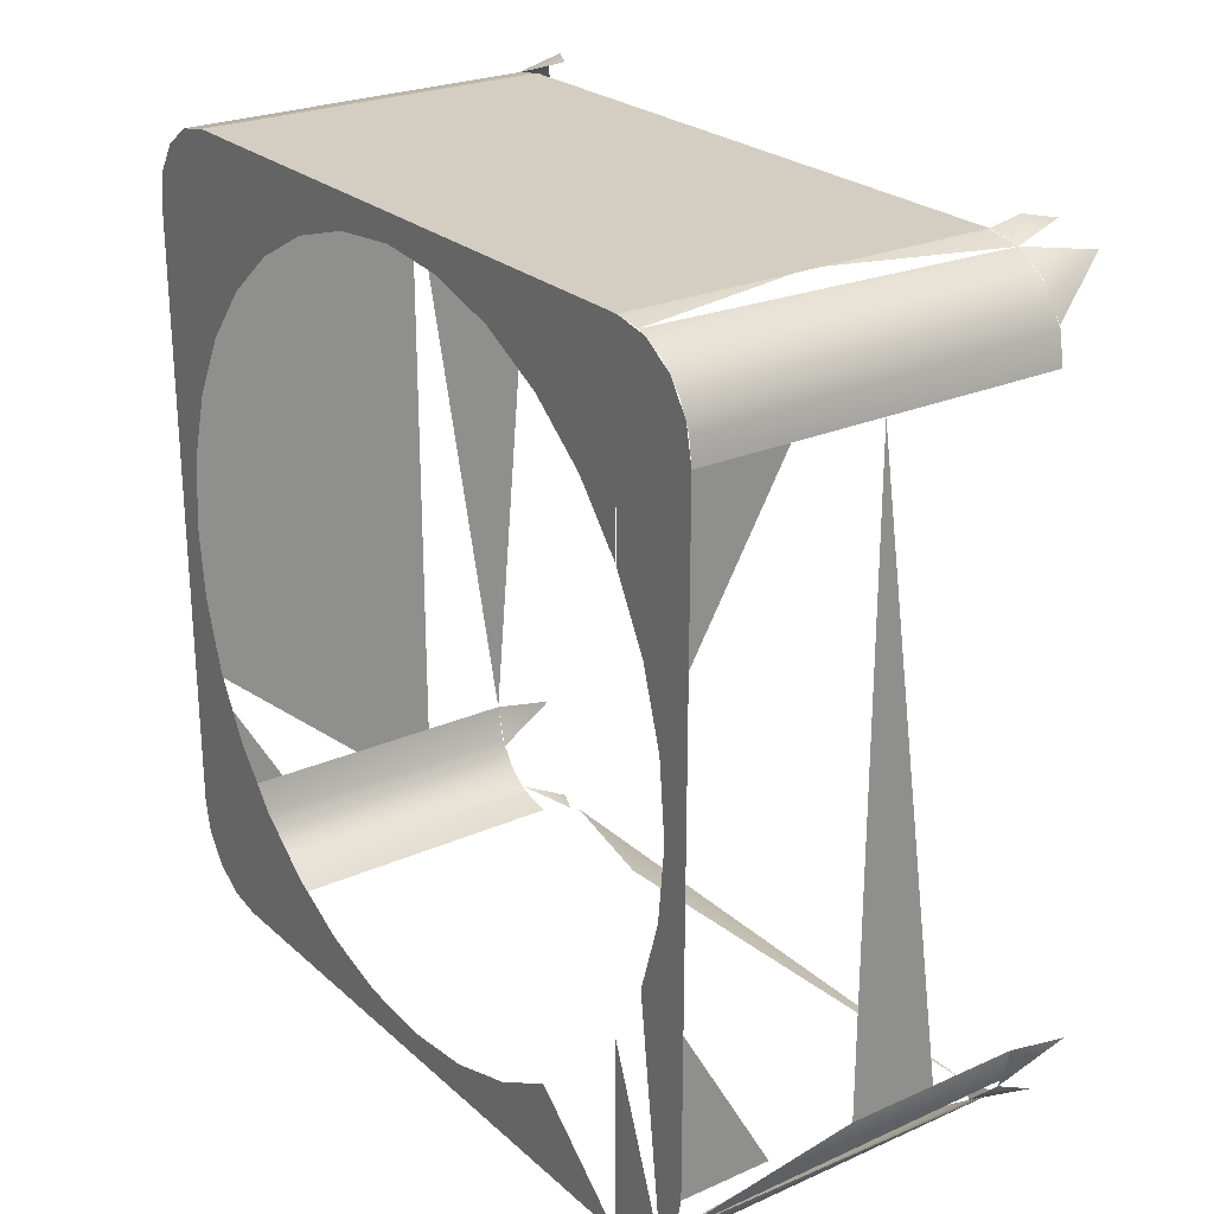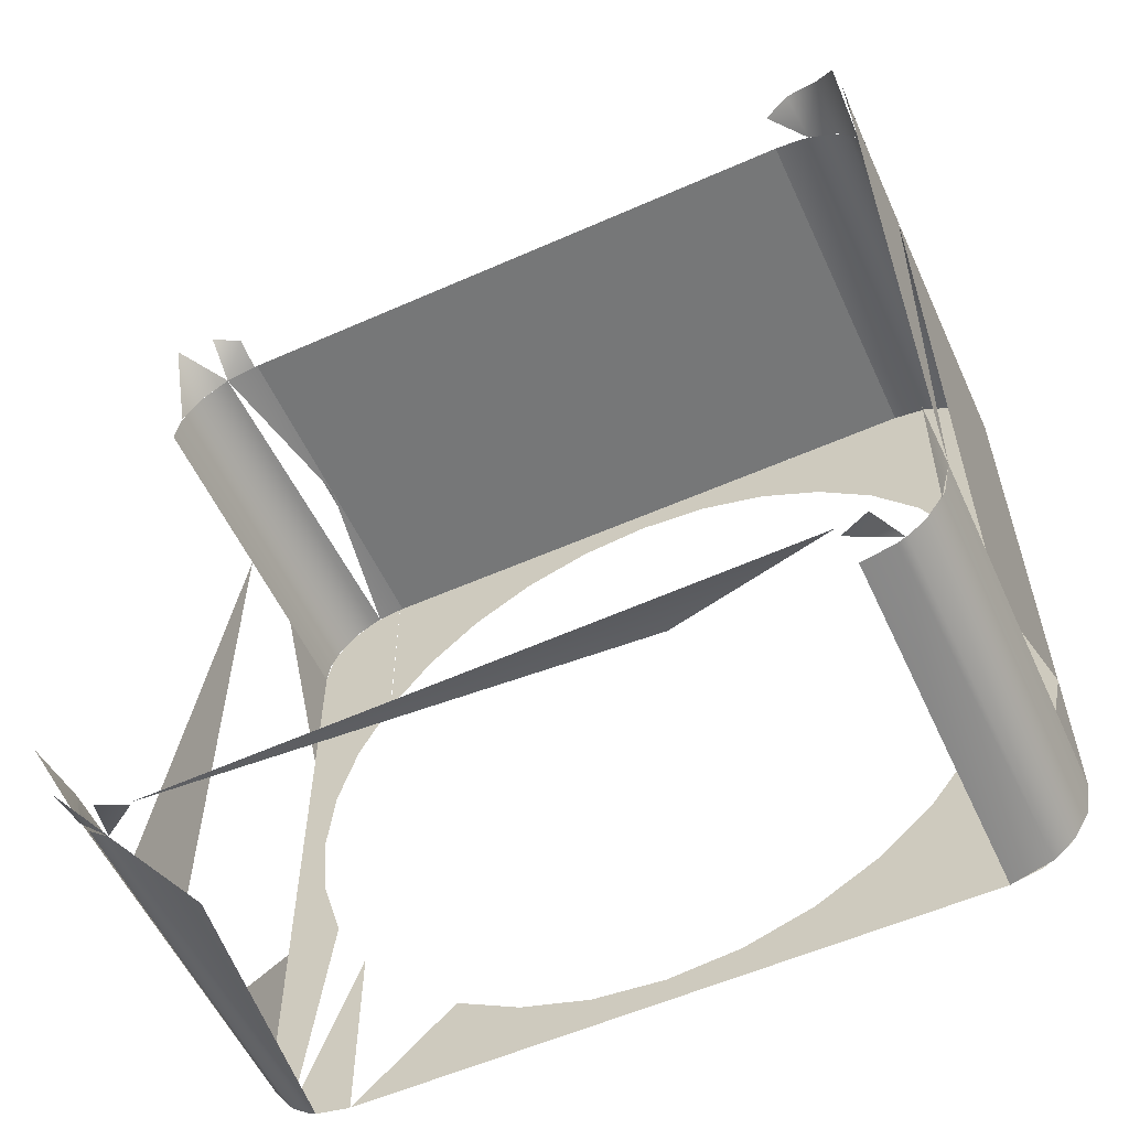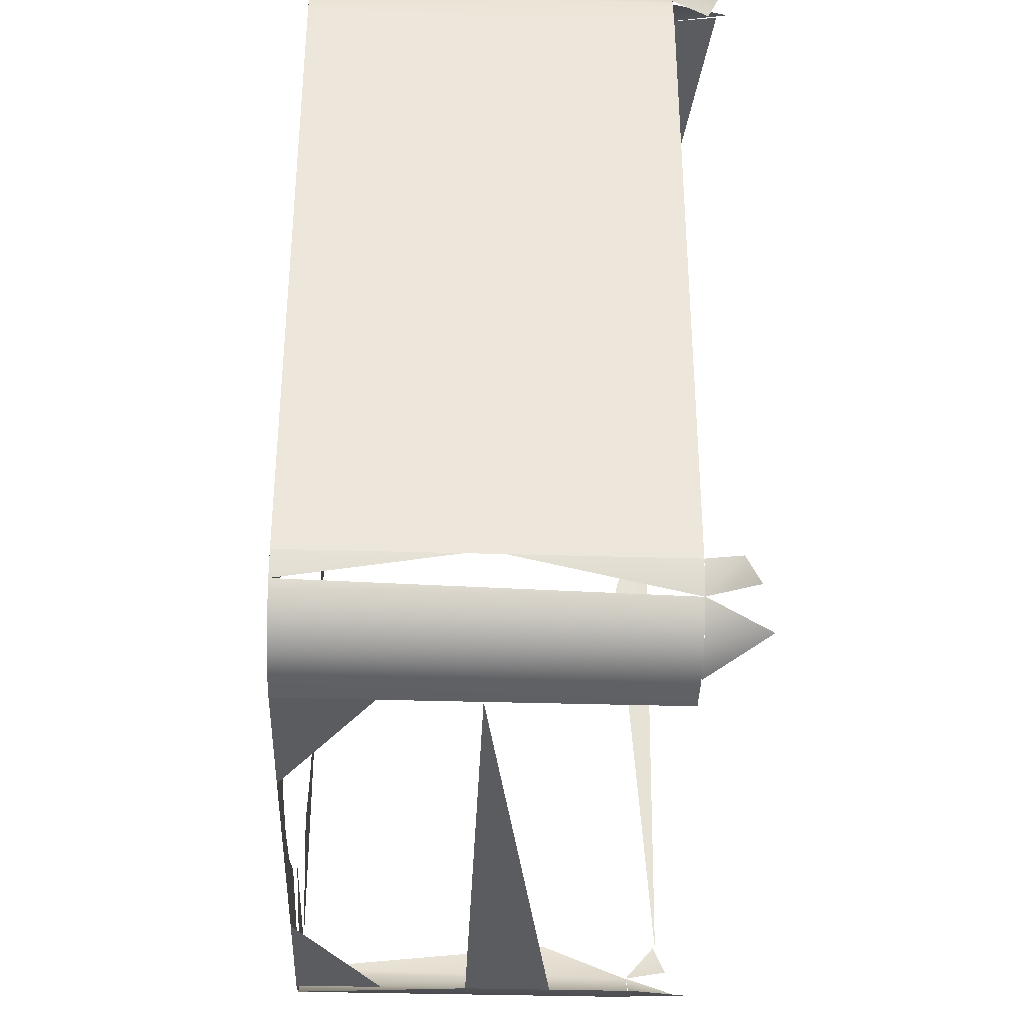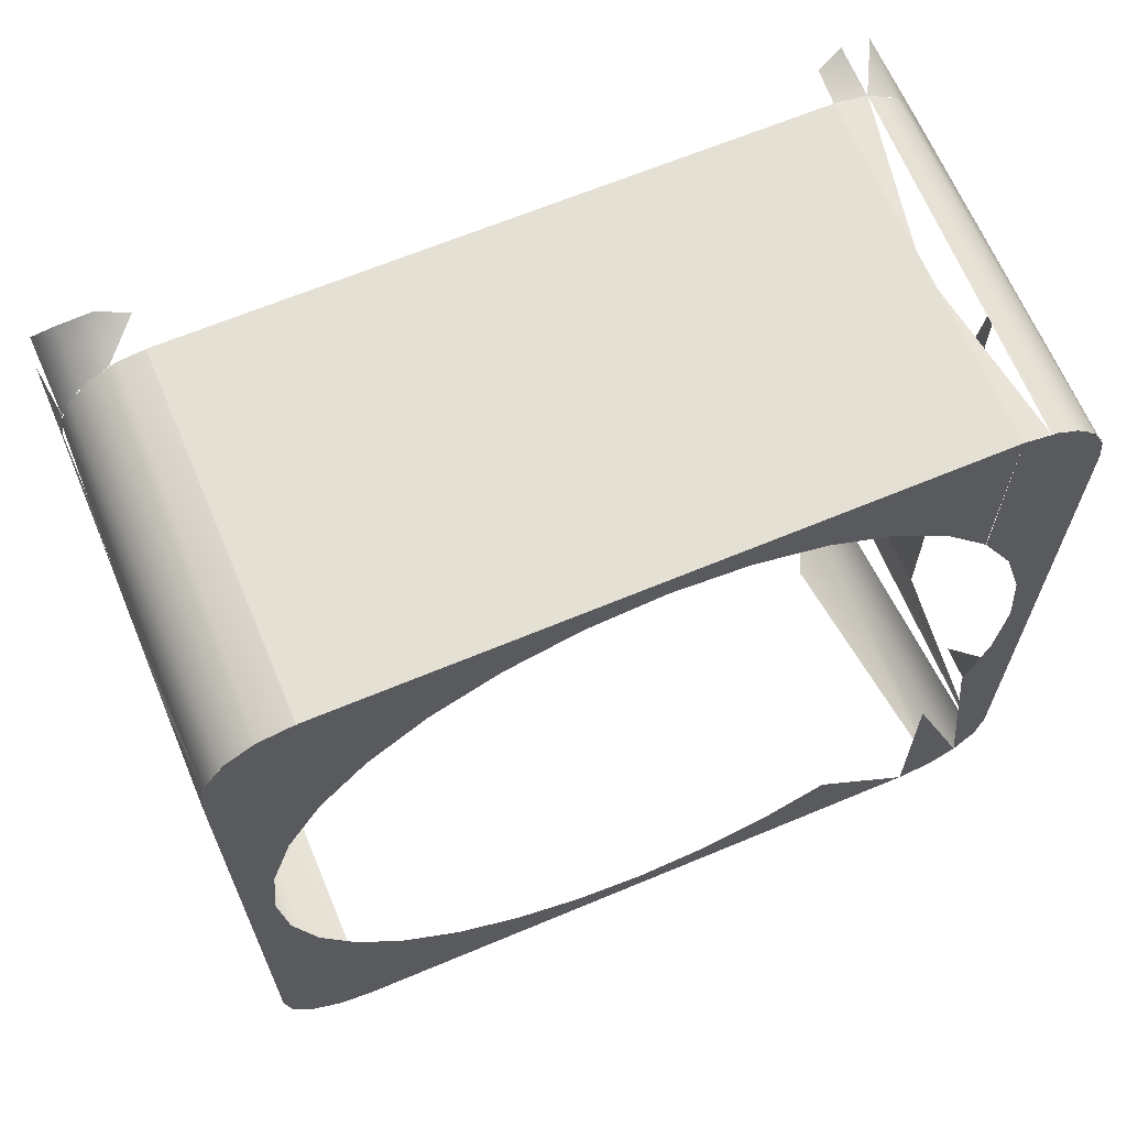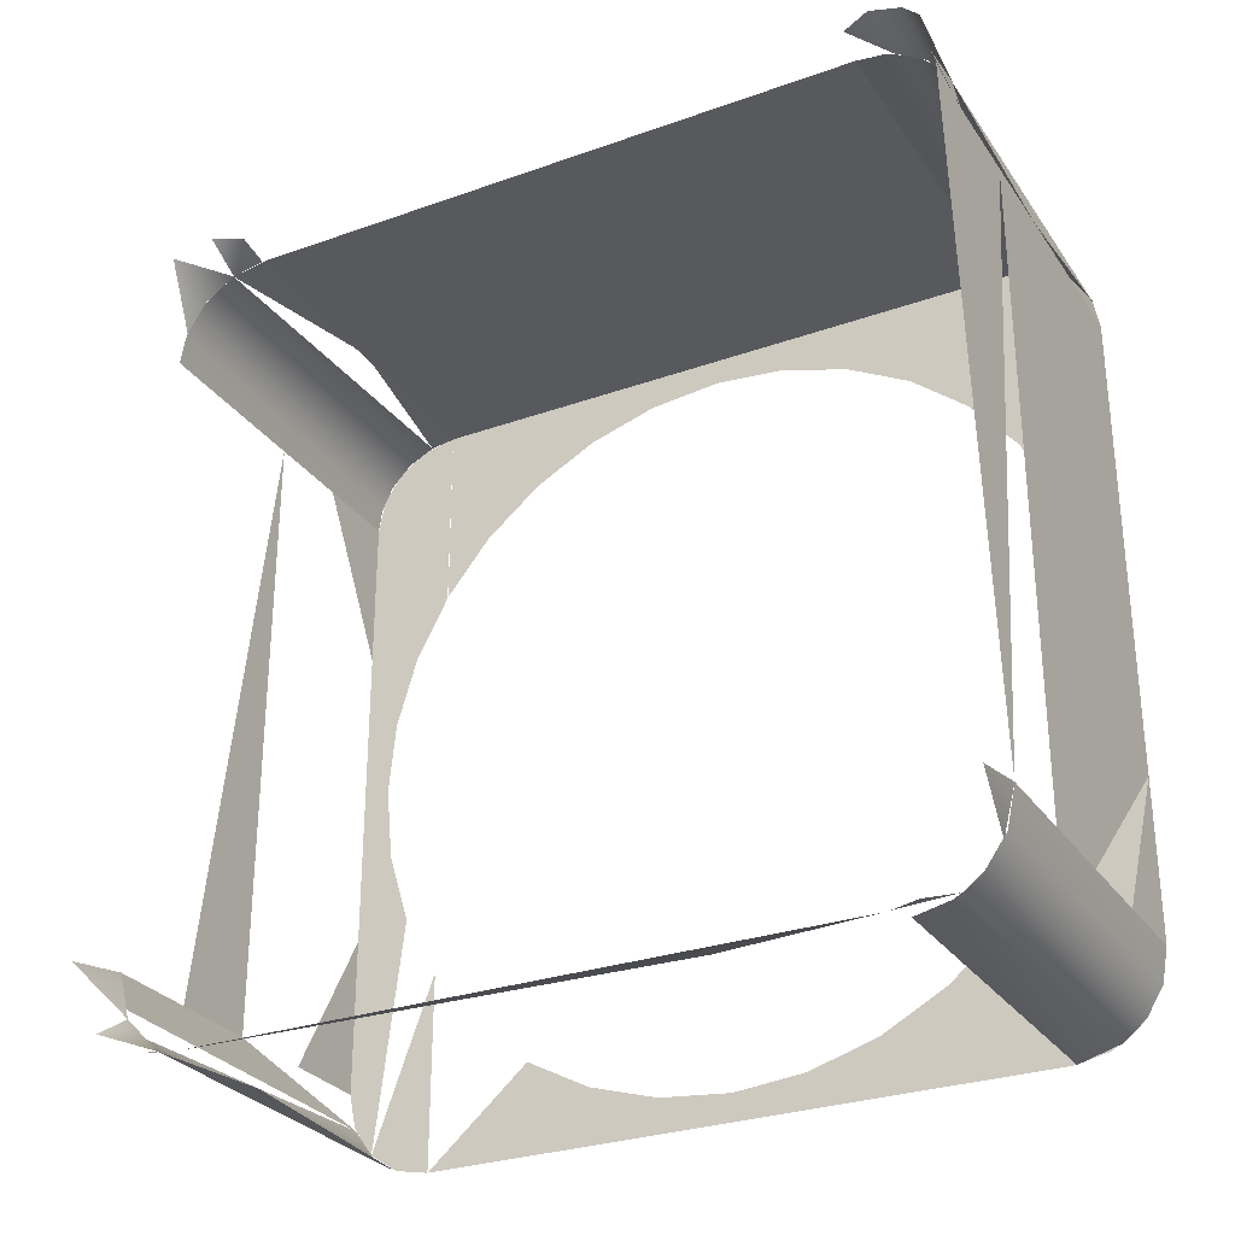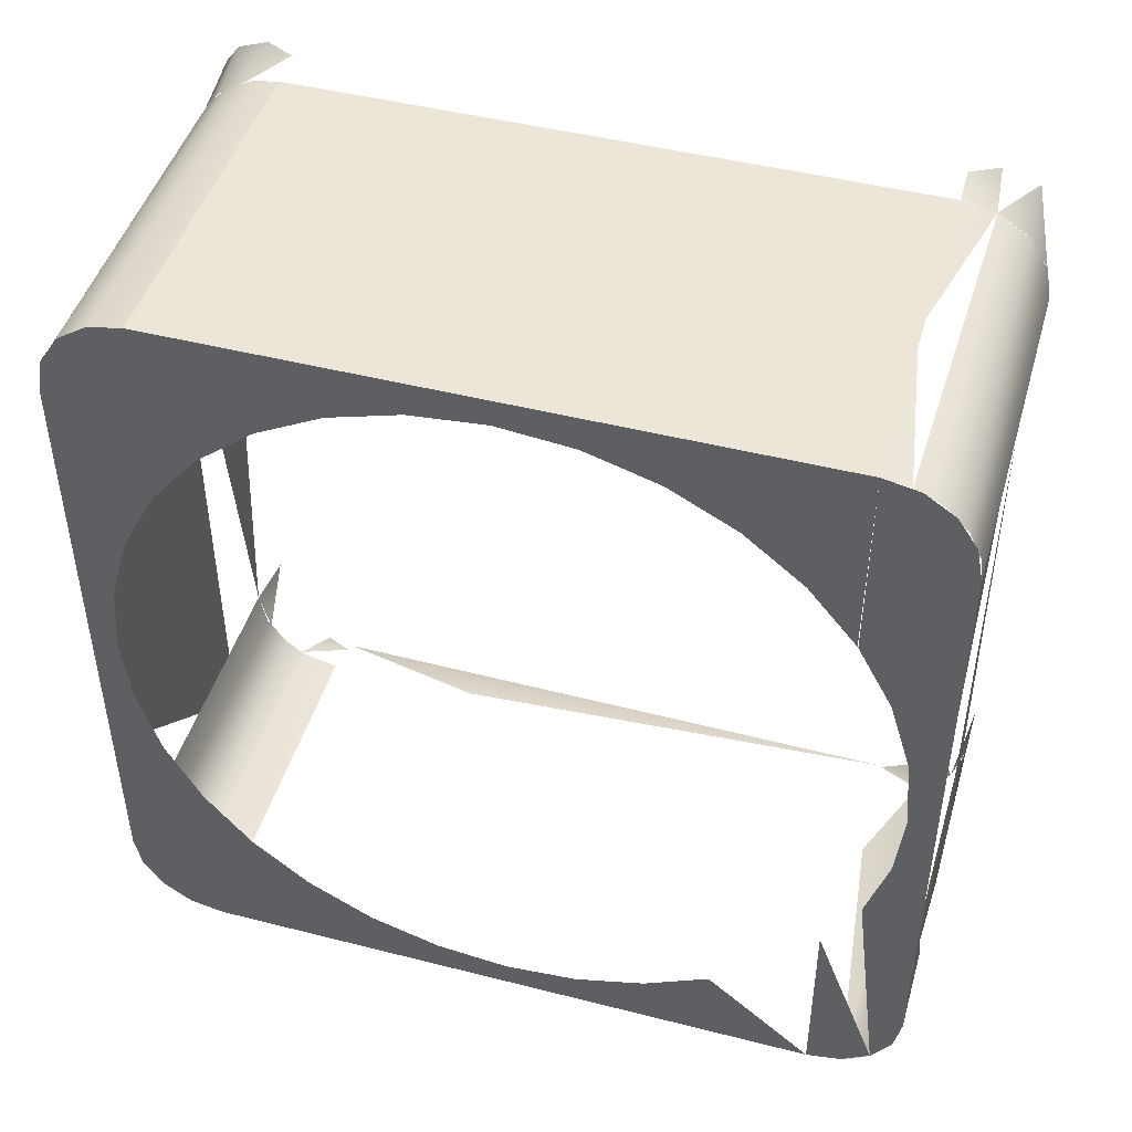
<metadata>
{"format":"obj","ext":"obj","renderer":"f3d","projection":"perspective","resolution":1024,"background":"white","views":[{"elev":24.9,"azim":144.4,"up":"+Y"},{"elev":-57.0,"azim":-65.3,"up":"+Y"},{"elev":-33.8,"azim":177.6,"up":"+Z"},{"elev":65.5,"azim":67.2,"up":"+Y"},{"elev":-29.0,"azim":-62.1,"up":"+Y"},{"elev":46.2,"azim":106.2,"up":"+Y"}]}
</metadata>
<code>
v 0.1018 -0.1416 0.01693
v 0.09044 -0.1372 0.005532
v 0.08592 -0.1368 0.01527
v 0.08225 -0.1434 0.02744
v 0.1018 -0.1485 0.02744
v 0.1018 -0.159 0.03434
v 0.0763 -0.154 0.03494
v 0.07903 -0.166 0.03651
v 0.1018 -0.1704 0.03651
v 0.1638 -0.1394 0.00434
v 0.1018 -0.1407 0.0145
v 0.1328 -0.1394 0.00434
v 0.2258 -0.1416 0.01701
v 0.1018 -0.1394 0.00434
v 0.1018 -0.1455 0.02401
v 0.1948 -0.1394 0.00434
v 0.2258 -0.149 0.02798
v 0.2258 -0.1394 0.00434
v 0.1018 -0.1531 0.03122
v 0.2258 -0.1596 0.03458
v 0.1018 -0.1618 0.03531
v 0.1638 -0.1704 0.03651
v 0.1948 -0.1704 0.03651
v 0.2258 -0.1704 0.03651
v 0.2258 -0.1394 0.005532
v 0.1018 -0.1394 0.005532
v 0.1018 -0.1394 -0.2113
v 0.2258 -0.1394 -0.2113
v 0.2258 -0.4141 0.02102
v 0.1018 -0.4141 0.02102
v 0.1018 -0.4098 0.02673
v 0.1018 -0.4156 0.01794
v 0.2258 -0.408 0.02852
v 0.1948 -0.4182 0.006723
v 0.1018 -0.4 0.03374
v 0.2258 -0.4182 0.006723
v 0.1638 -0.4182 0.006723
v 0.2258 -0.3987 0.0343
v 0.1328 -0.4182 0.006723
v 0.1638 -0.3872 0.03651
v 0.1018 -0.4182 0.006723
v 0.1948 -0.3872 0.03651
v 0.1328 -0.3872 0.03651
v 0.2258 -0.3872 0.03651
v 0.1018 -0.3872 0.03651
v 0.1018 -0.3872 0.03651
v 0.0827 -0.1673 0.03651
v 0.1018 -0.1704 0.03651
v 0.1328 -0.1704 0.03651
v 0.1328 -0.3872 0.03651
v 0.1638 -0.1704 0.03651
v 0.1638 -0.3872 0.03651
v 0.2258 -0.2788 0.03651
v 0.2258 -0.2246 0.03651
v 0.2258 -0.333 0.03651
v 0.1948 -0.1704 0.03651
v 0.1948 -0.3872 0.03651
v 0.2258 -0.1704 0.03651
v 0.2258 -0.3872 0.03651
v 0.2258 -0.2788 0.02722
v 0.2258 -0.3872 0.03651
v 0.2258 -0.1704 0.03651
v 0.2258 -0.4093 0.02722
v 0.2258 -0.1483 0.02722
v 0.2258 -0.3991 0.03415
v 0.2258 -0.3042 0.02472
v 0.2258 -0.1585 0.03415
v 0.2258 -0.2534 0.02472
v 0.2258 -0.4091 0.02744
v 0.2258 -0.3286 0.01731
v 0.2258 -0.1485 0.02744
v 0.2258 -0.229 0.01731
v 0.2258 -0.3506 0.005532
v 0.2258 -0.207 0.005532
v 0.2258 -0.4159 0.01739
v 0.2258 -0.1418 0.01739
v 0.2258 -0.4182 0.005532
v 0.2258 -0.1394 0.005532
v 0.2258 -0.3511 0.005289
v 0.2258 -0.2065 0.005289
v 0.2258 -0.3708 -0.01089
v 0.2258 -0.1868 -0.01089
v 0.2258 -0.387 -0.03061
v 0.2258 -0.1706 -0.03061
v 0.2258 -0.399 -0.0531
v 0.2258 -0.1394 -0.04868
v 0.2258 -0.4064 -0.07751
v 0.2258 -0.1586 -0.0531
v 0.2258 -0.4182 -0.1029
v 0.2258 -0.1512 -0.07751
v 0.2258 -0.4089 -0.1029
v 0.2258 -0.1394 -0.1029
v 0.2258 -0.4064 -0.1283
v 0.2258 -0.1487 -0.1029
v 0.2258 -0.4182 -0.2113
v 0.2258 -0.1512 -0.1283
v 0.2258 -0.399 -0.1527
v 0.2258 -0.1394 -0.1571
v 0.2258 -0.387 -0.1752
v 0.2258 -0.1586 -0.1527
v 0.2258 -0.1706 -0.1752
v 0.2258 -0.3511 -0.2111
v 0.2258 -0.1394 -0.2113
v 0.2258 -0.3506 -0.2113
v 0.2258 -0.1868 -0.1949
v 0.2258 -0.4159 -0.2232
v 0.2258 -0.2065 -0.2111
v 0.2258 -0.4093 -0.233
v 0.2258 -0.207 -0.2113
v 0.2258 -0.3286 -0.2231
v 0.2258 -0.1418 -0.2232
v 0.2258 -0.3042 -0.2305
v 0.2258 -0.1483 -0.233
v 0.2258 -0.2788 -0.233
v 0.2258 -0.229 -0.2231
v 0.2258 -0.333 -0.2423
v 0.2258 -0.2534 -0.2305
v 0.2258 -0.3872 -0.2423
v 0.2258 -0.2788 -0.2423
v 0.2258 -0.3991 -0.2399
v 0.1948 -0.3872 -0.2423
v 0.2258 -0.2246 -0.2423
v 0.1638 -0.3872 -0.2423
v 0.2258 -0.4091 -0.2332
v 0.1638 -0.1704 -0.2423
v 0.2258 -0.1704 -0.2423
v 0.1948 -0.1704 -0.2423
v 0.1328 -0.3872 -0.2423
v 0.2258 -0.1585 -0.2399
v 0.2258 -0.1485 -0.2332
v 0.1018 -0.159 -0.2401
v 0.08225 -0.1434 -0.2332
v 0.1018 -0.1485 -0.2332
v 0.1018 -0.1416 -0.2227
v 0.08592 -0.1368 -0.2211
v 0.09044 -0.1372 -0.2113
v 0.1018 -0.1394 -0.2113
v 0.2258 -0.1407 -0.2203
v 0.1948 -0.1394 -0.2101
v 0.1638 -0.1394 -0.2101
v 0.2258 -0.1394 -0.2101
v 0.1018 -0.1416 -0.2228
v 0.1328 -0.1394 -0.2101
v 0.2258 -0.1455 -0.2298
v 0.1018 -0.1394 -0.2101
v 0.1018 -0.149 -0.2338
v 0.2258 -0.1531 -0.237
v 0.1018 -0.1596 -0.2404
v 0.2258 -0.1618 -0.2411
v 0.1638 -0.1704 -0.2423
v 0.1328 -0.1704 -0.2423
v 0.1948 -0.1704 -0.2423
v 0.1018 -0.1704 -0.2423
v 0.2258 -0.1704 -0.2423
v 0.2258 -0.4098 -0.2325
v 0.1018 -0.4141 -0.2268
v 0.2258 -0.4141 -0.2268
v 0.1018 -0.408 -0.2343
v 0.2258 -0.4156 -0.2237
v 0.2258 -0.4 -0.2395
v 0.1328 -0.4182 -0.2125
v 0.1018 -0.3987 -0.2401
v 0.1638 -0.3872 -0.2423
v 0.1328 -0.3872 -0.2423
v 0.1018 -0.3872 -0.2423
v 0.08225 -0.4143 -0.2332
v 0.07903 -0.3916 -0.2423
v 0.1018 -0.4024 -0.2383
v 0.1018 -0.4143 -0.2265
v 0.08592 -0.4208 -0.2211
v 0.1018 -0.3872 -0.2423
v 0.09044 -0.4204 -0.2113
v 0.08944 -0.4208 -0.2113
v 0.08635 -0.4224 0.005532
v 0.1006 -0.4182 -0.04868
v 0.08592 -0.4208 0.01527
v 0.09044 -0.4204 0.005532
v 0.1018 -0.4143 0.02068
v 0.1018 -0.4024 0.03255
v 0.07903 -0.3916 0.03651
v 0.1018 -0.3872 0.03651
f 1 2 3
f 3 2 1
f 1 3 4
f 4 3 1
f 1 4 5
f 5 4 1
f 4 6 5
f 5 6 4
f 4 7 6
f 6 7 4
f 6 8 9
f 9 8 6
f 10 11 12
f 12 11 10
f 13 11 10
f 10 11 13
f 12 11 14
f 14 11 12
f 13 15 11
f 11 15 13
f 13 10 16
f 16 10 13
f 13 17 15
f 15 17 13
f 13 16 18
f 18 16 13
f 15 17 19
f 19 17 15
f 17 20 19
f 19 20 17
f 19 20 21
f 21 20 19
f 20 22 21
f 21 22 20
f 20 24 23
f 23 24 20
f 25 26 27
f 27 26 25
f 25 27 28
f 28 27 25
f 29 30 31
f 31 30 29
f 29 32 30
f 30 32 29
f 29 31 33
f 33 31 29
f 29 34 32
f 32 34 29
f 35 33 31
f 31 33 35
f 36 34 29
f 29 34 36
f 34 37 32
f 32 37 34
f 38 33 35
f 35 33 38
f 37 39 32
f 32 39 37
f 40 38 35
f 35 38 40
f 39 41 32
f 32 41 39
f 42 38 40
f 40 38 42
f 40 35 43
f 43 35 40
f 44 38 42
f 42 38 44
f 43 35 45
f 45 35 43
f 47 48 46
f 46 48 47
f 49 46 48
f 48 46 49
f 51 50 49
f 49 50 51
f 51 52 50
f 50 52 51
f 51 53 52
f 52 53 51
f 51 54 53
f 53 54 51
f 53 55 52
f 52 55 53
f 56 54 51
f 51 54 56
f 58 54 56
f 56 54 58
f 55 59 57
f 57 59 55
f 60 61 62
f 62 61 60
f 63 61 60
f 60 61 63
f 60 62 64
f 64 62 60
f 63 65 61
f 61 65 63
f 66 63 60
f 60 63 66
f 64 62 67
f 67 62 64
f 68 60 64
f 64 60 68
f 63 69 65
f 65 69 63
f 70 63 66
f 66 63 70
f 64 67 71
f 71 67 64
f 72 68 64
f 64 68 72
f 73 63 70
f 70 63 73
f 74 72 64
f 64 72 74
f 73 75 63
f 63 75 73
f 74 64 76
f 76 64 74
f 77 75 73
f 73 75 77
f 78 74 76
f 76 74 78
f 79 77 73
f 73 77 79
f 80 74 78
f 78 74 80
f 81 77 79
f 79 77 81
f 82 80 78
f 78 80 82
f 83 77 81
f 81 77 83
f 84 82 78
f 78 82 84
f 85 77 83
f 83 77 85
f 86 84 78
f 78 84 86
f 87 77 85
f 85 77 87
f 88 84 86
f 86 84 88
f 89 77 87
f 87 77 89
f 90 88 86
f 86 88 90
f 89 87 91
f 91 87 89
f 92 90 86
f 86 90 92
f 93 89 91
f 91 89 93
f 94 90 92
f 92 90 94
f 95 89 93
f 93 89 95
f 96 94 92
f 92 94 96
f 95 93 97
f 97 93 95
f 98 96 92
f 92 96 98
f 95 97 99
f 99 97 95
f 98 100 96
f 96 100 98
f 101 100 98
f 98 100 101
f 103 101 98
f 98 101 103
f 104 95 102
f 102 95 104
f 103 105 101
f 101 105 103
f 106 95 104
f 104 95 106
f 103 107 105
f 105 107 103
f 108 106 104
f 104 106 108
f 111 109 103
f 103 109 111
f 108 110 112
f 112 110 108
f 113 109 111
f 111 109 113
f 108 112 114
f 114 112 108
f 113 115 109
f 109 115 113
f 116 108 114
f 114 108 116
f 113 117 115
f 115 117 113
f 118 108 116
f 116 108 118
f 116 114 119
f 119 114 116
f 113 114 117
f 117 114 113
f 118 120 108
f 108 120 118
f 116 118 121
f 121 118 116
f 119 114 122
f 122 114 119
f 122 114 113
f 113 114 122
f 120 124 108
f 108 124 120
f 122 113 126
f 126 113 122
f 125 123 128
f 128 123 125
f 126 113 129
f 129 113 126
f 126 122 127
f 127 122 126
f 129 113 130
f 130 113 129
f 132 133 131
f 131 133 132
f 133 132 134
f 134 132 133
f 134 135 136
f 136 135 134
f 137 134 136
f 136 134 137
f 138 139 140
f 140 139 138
f 141 139 138
f 138 139 141
f 140 143 142
f 142 143 140
f 138 142 144
f 144 142 138
f 143 145 142
f 142 145 143
f 144 142 146
f 146 142 144
f 144 146 147
f 147 146 144
f 146 148 147
f 147 148 146
f 147 148 149
f 149 148 147
f 148 150 149
f 149 150 148
f 148 151 150
f 150 151 148
f 149 150 152
f 152 150 149
f 148 153 151
f 151 153 148
f 149 152 154
f 154 152 149
f 155 156 157
f 157 156 155
f 155 158 156
f 156 158 155
f 157 156 159
f 159 156 157
f 160 158 155
f 155 158 160
f 159 156 161
f 161 156 159
f 163 162 160
f 160 162 163
f 164 162 163
f 163 162 164
f 165 162 164
f 164 162 165
f 168 169 166
f 166 169 168
f 171 168 167
f 167 168 171
f 169 172 170
f 170 172 169
f 175 174 173
f 173 174 175
f 178 176 177
f 177 176 178
f 181 180 179
f 179 180 181

</code>
